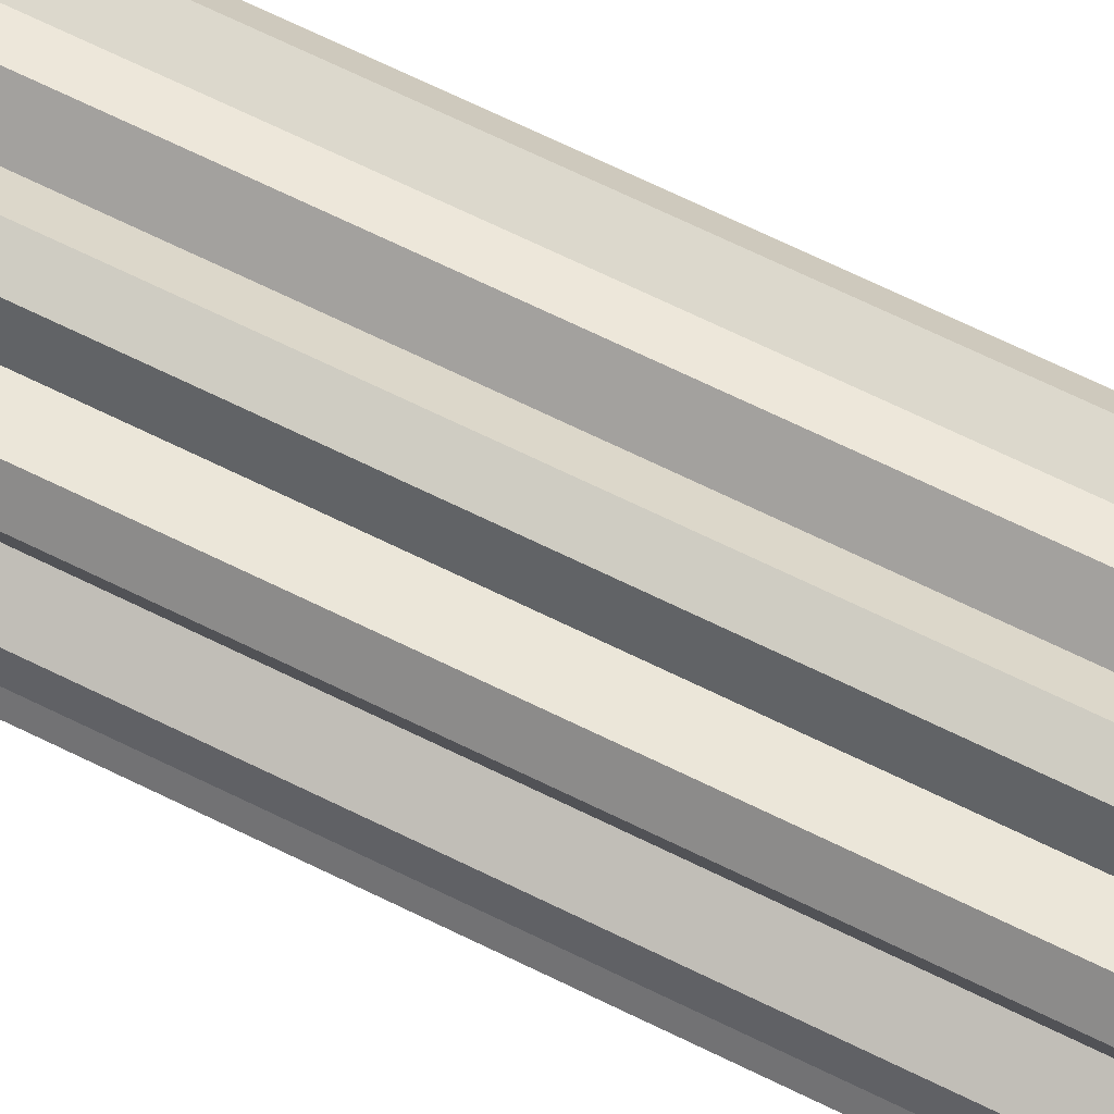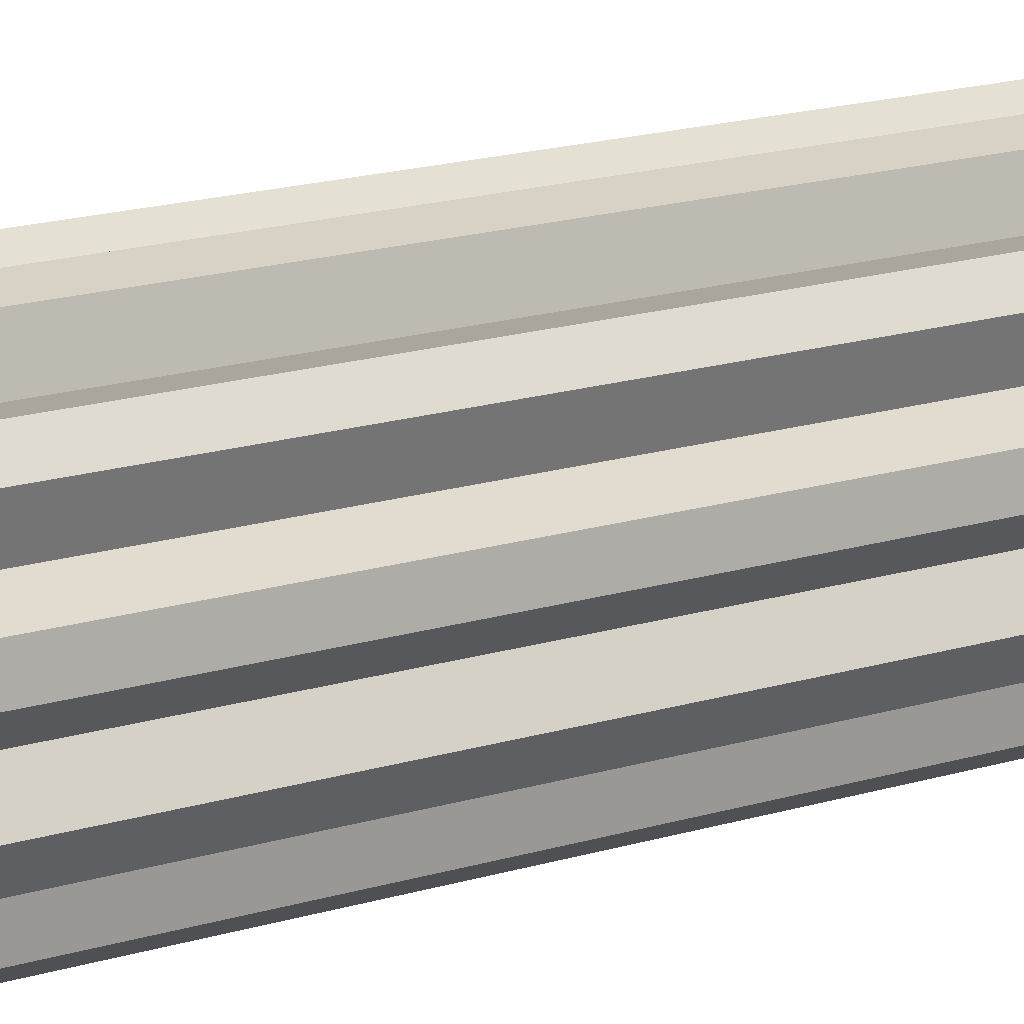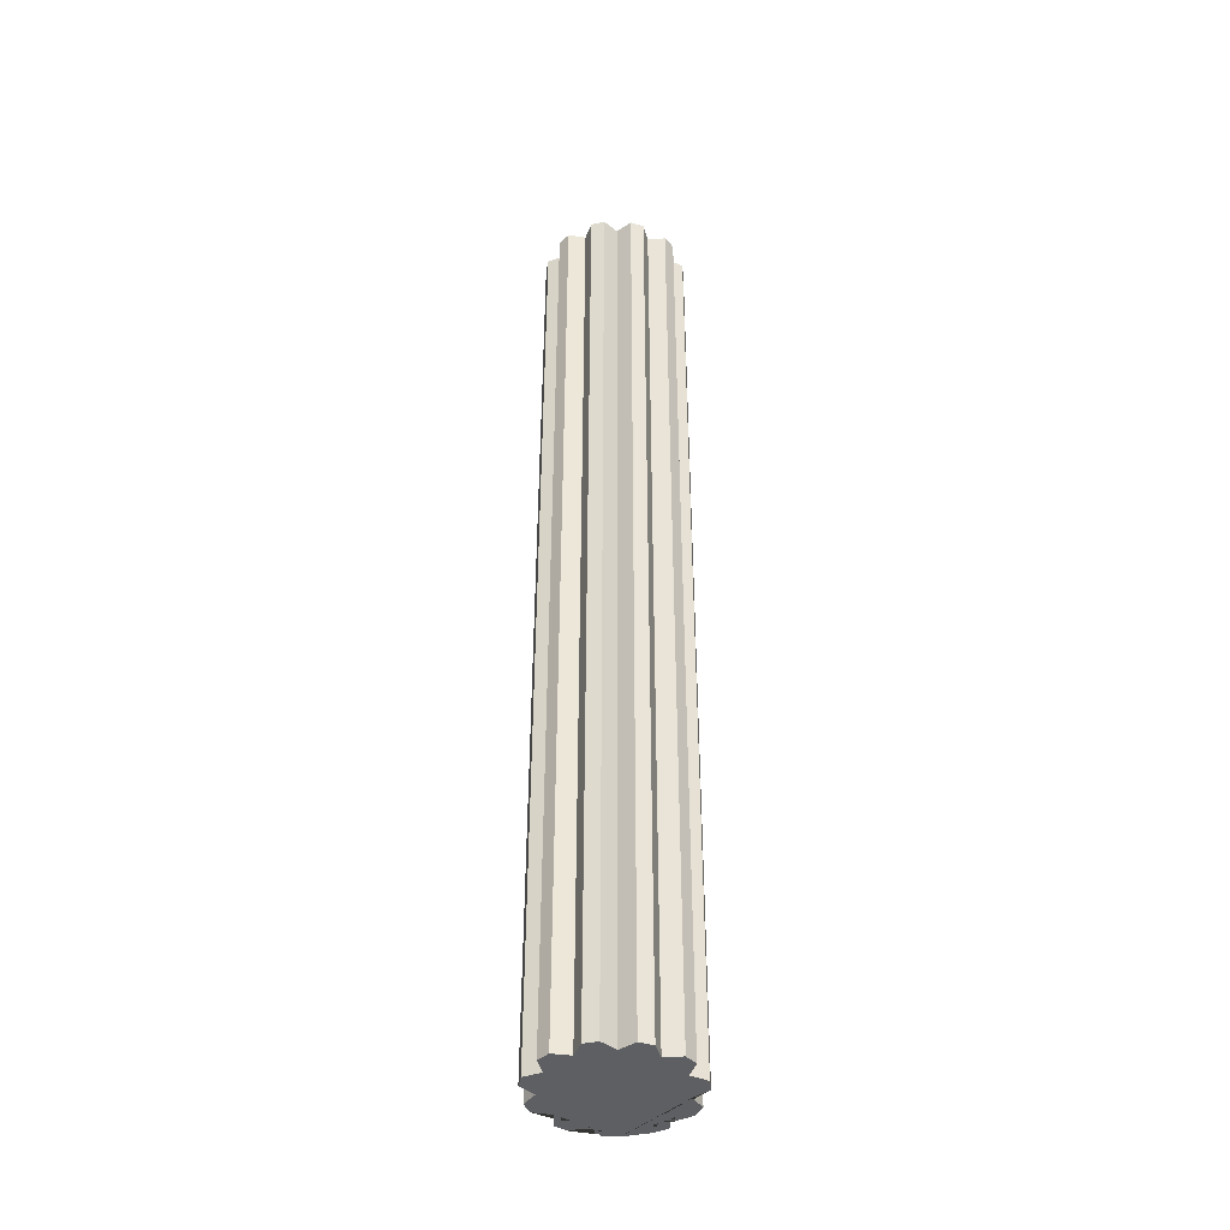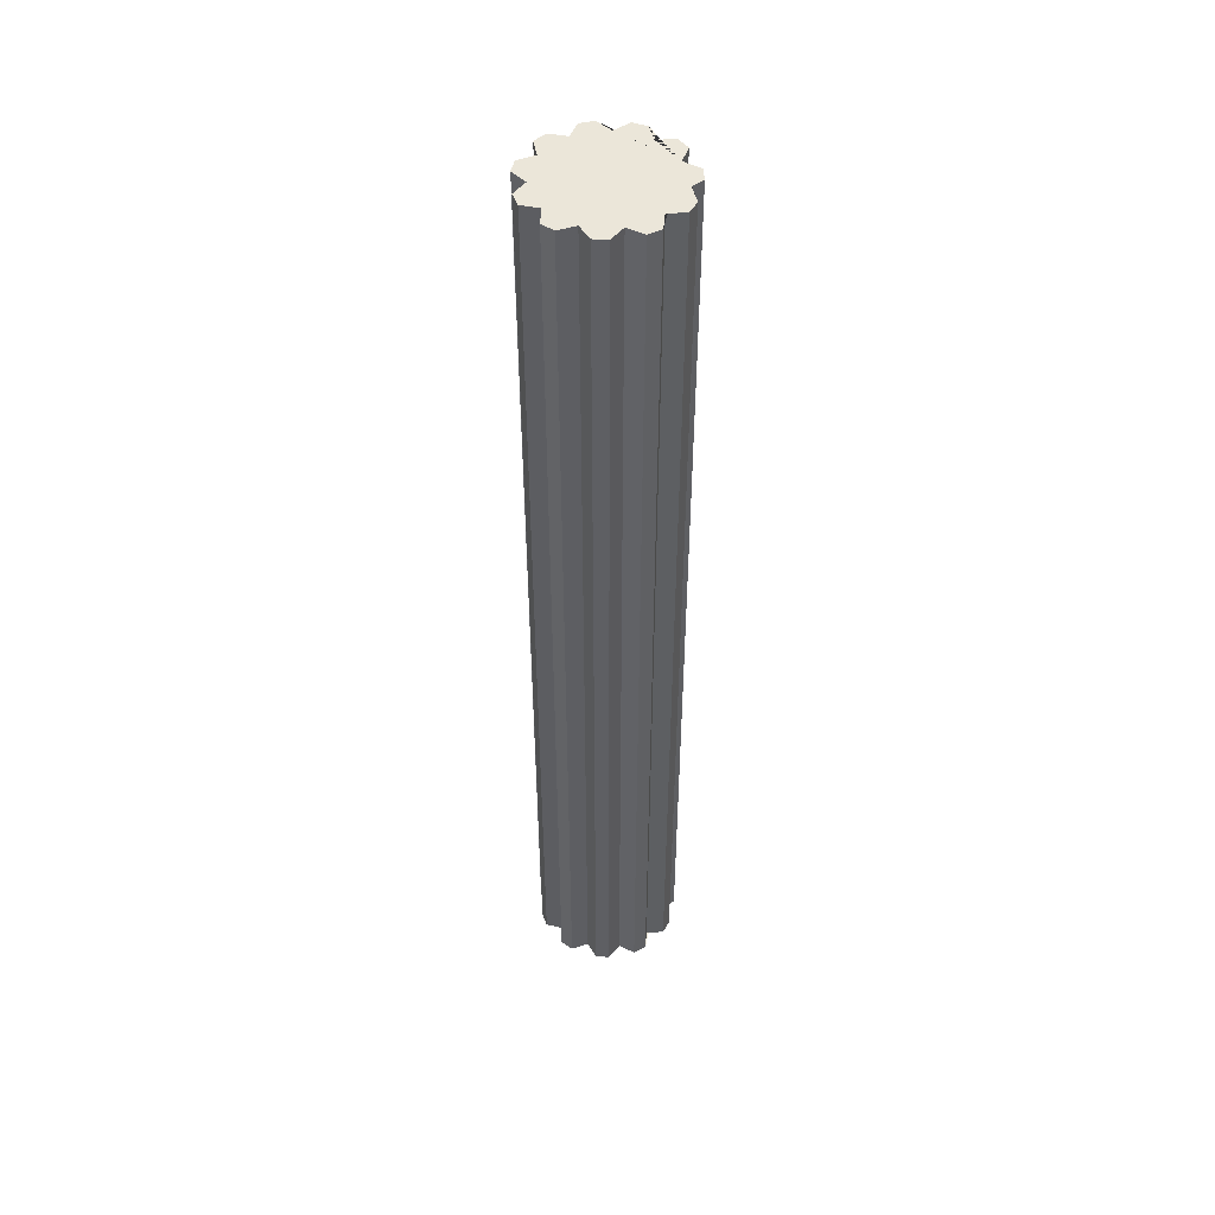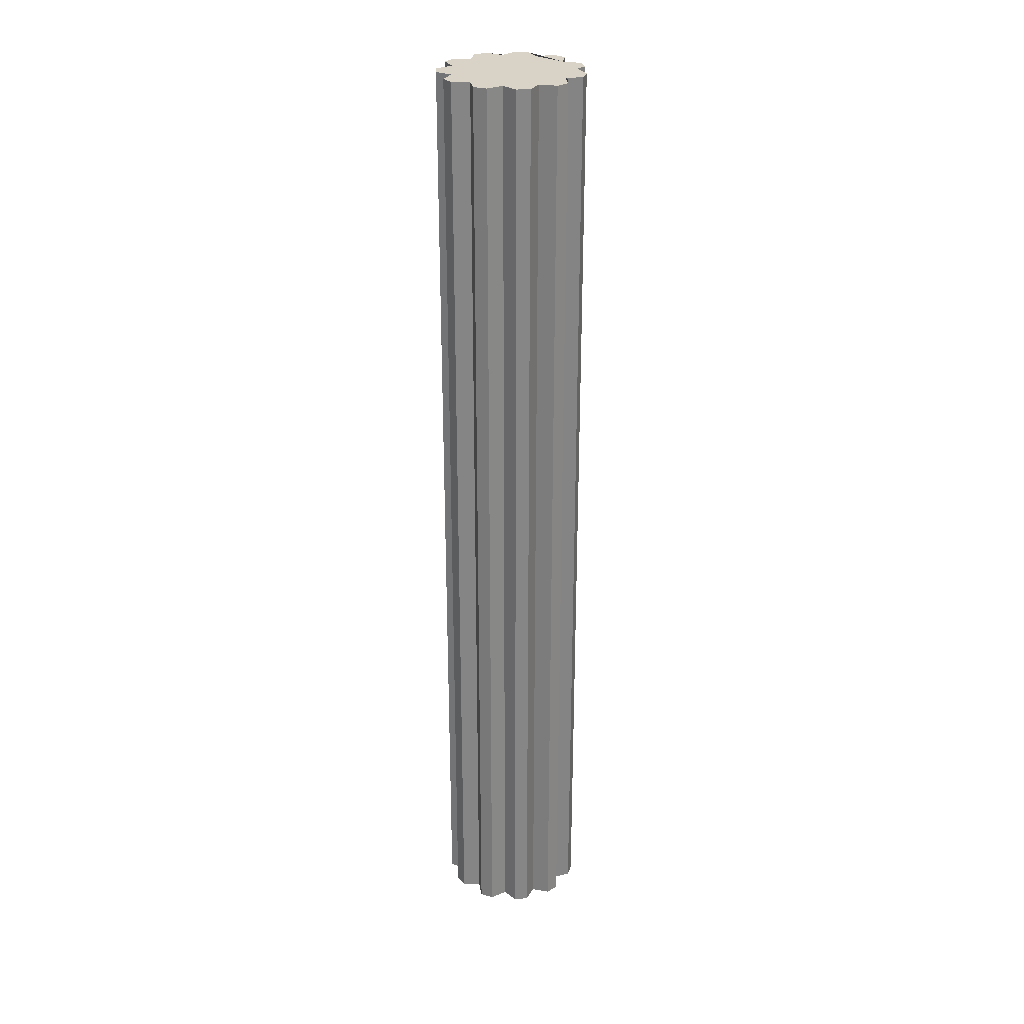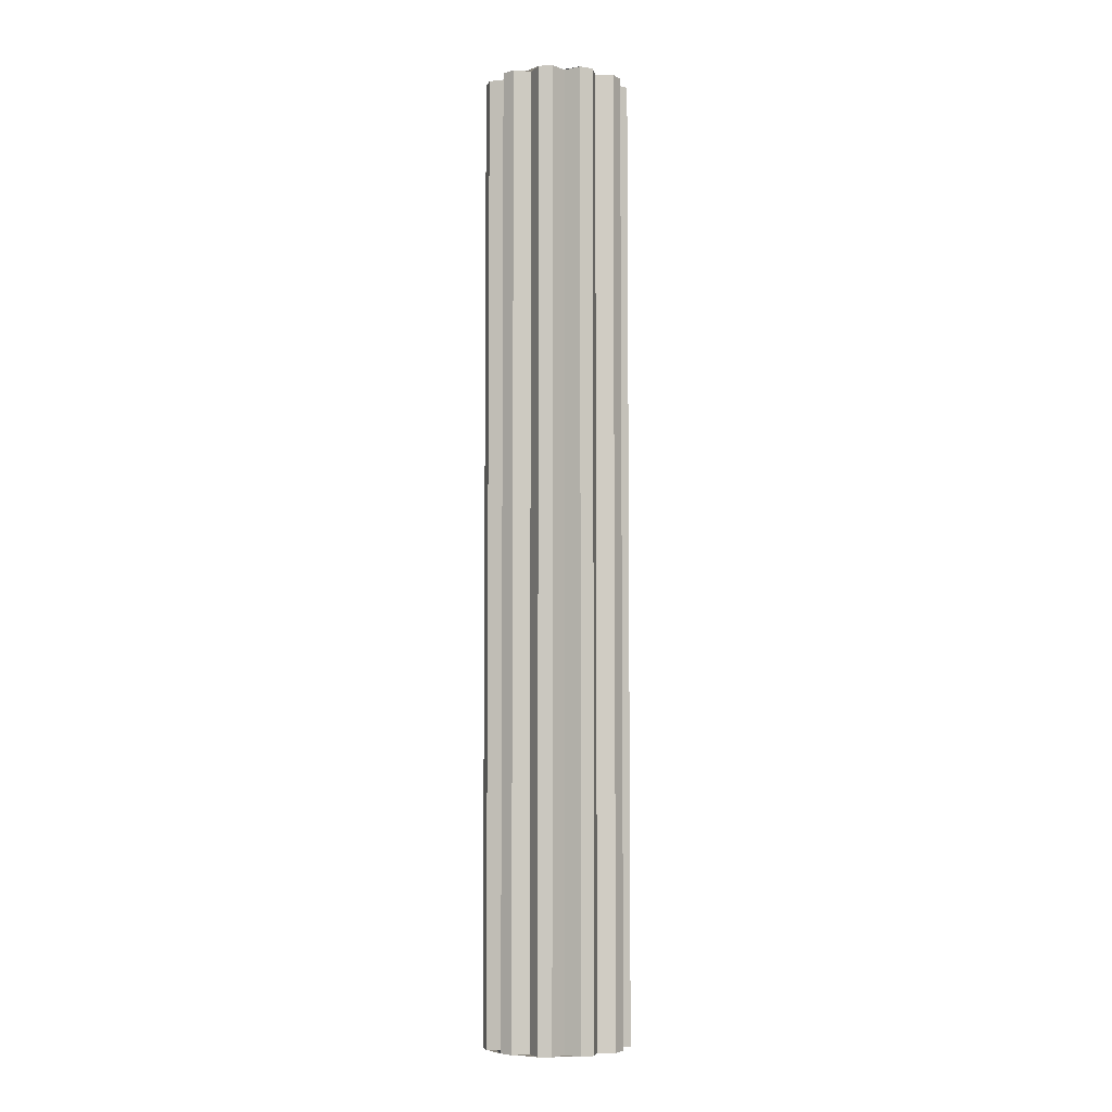
<metadata>
{"format":"obj","ext":"obj","renderer":"f3d","projection":"perspective","resolution":1024,"background":"white","views":[{"elev":61.5,"azim":-62.5,"up":"+Z"},{"elev":11.0,"azim":-133.8,"up":"+Z"},{"elev":-41.8,"azim":92.4,"up":"+Y"},{"elev":48.4,"azim":147.8,"up":"+Y"},{"elev":28.2,"azim":135.1,"up":"+Y"},{"elev":-5.6,"azim":-44.0,"up":"+Y"}]}
</metadata>
<code>
o motor-l1
v -0.01162 0.09591 -0.002438
v -0.01162 -0.0959 -0.002439
v -0.01441 -0.0959 -0.000211
v -0.01442 0.09591 -0.00021
v -0.01419 -0.0959 0.002538
v -0.01419 0.09591 0.002538
v -0.01107 -0.0959 0.004279
v -0.01107 0.09591 0.004279
v -0.01221 -0.0959 0.007661
v -0.01221 0.09591 0.007662
v -0.01054 -0.0959 0.009851
v -0.01054 0.09591 0.009851
v -0.006973 -0.0959 0.009629
v -0.006974 0.09591 0.00963
v -0.006105 -0.0959 0.01309
v -0.006106 0.09591 0.01309
v -0.003511 -0.0959 0.01403
v -0.003512 0.09591 0.01403
v -0.000632 -0.0959 0.01192
v -0.000633 0.09591 0.01192
v 0.001969 -0.0959 0.01436
v 0.001969 0.09591 0.01436
v 0.004658 -0.0959 0.01375
v 0.004657 0.09591 0.01375
v 0.005937 -0.0959 0.01041
v 0.005936 0.09591 0.01041
v 0.009447 -0.0959 0.01106
v 0.009447 0.09591 0.01106
v 0.01138 -0.0959 0.00909
v 0.01138 0.09591 0.00909
v 0.01065 -0.0959 0.005594
v 0.01065 0.09591 0.005594
v 0.01396 -0.0959 0.004243
v 0.01395 0.09591 0.004243
v 0.01451 -0.0959 0.001542
v 0.01451 0.09591 0.001542
v 0.01201 -0.0959 -0.001006
v 0.01201 0.09591 -0.001006
v 0.01406 -0.0959 -0.00393
v 0.01406 0.09591 -0.00393
v 0.01307 -0.0959 -0.006504
v 0.01307 0.09591 -0.006503
v 0.009587 -0.0959 -0.007296
v 0.009586 0.09591 -0.007295
v 0.009731 -0.0959 -0.01086
v 0.00973 0.09591 -0.01086
v 0.007505 -0.0959 -0.01249
v 0.007504 0.09591 -0.01249
v 0.004148 -0.0959 -0.01128
v 0.004147 0.09591 -0.01127
v 0.00234 -0.0959 -0.01435
v 0.002339 0.09591 -0.01435
v -0.000413 -0.0959 -0.01452
v -0.000413 0.09591 -0.01452
v -0.002579 -0.0959 -0.01168
v -0.00258 0.09591 -0.01168
v -0.005765 -0.0959 -0.01329
v -0.005765 0.09591 -0.01329
v -0.008171 -0.0959 -0.01195
v -0.008172 0.09591 -0.01195
v -0.008459 -0.0959 -0.008388
v -0.00846 0.09591 -0.008388
v -0.01201 -0.0959 -0.008023
v -0.01201 0.09591 -0.008022
v -0.01331 -0.0959 -0.005588
v -0.01331 0.09591 -0.005587
f 1 2 3 4
f 4 3 5 6
f 6 5 7 8
f 8 7 9 10
f 10 9 11 12
f 12 11 13 14
f 14 13 15 16
f 16 15 17 18
f 18 17 19 20
f 20 19 21 22
f 22 21 23 24
f 24 23 25 26
f 26 25 27 28
f 28 27 29 30
f 30 29 31 32
f 32 31 33 34
f 34 33 35 36
f 36 35 37 38
f 38 37 39 40
f 40 39 41 42
f 42 41 43 44
f 44 43 45 46
f 46 45 47 48
f 48 47 49 50
f 50 49 51 52
f 52 51 53 54
f 54 53 55 56
f 56 55 57 58
f 58 57 59 60
f 60 59 61 62
f 62 61 63 64
f 3 2 65 63 61 59 57 55 53 51 49 47 45 43 41 39 37 35 33 31 29 27 25 23 21 19 17 15 13 11 9 7 5
f 64 63 65 66
f 66 65 2 1
f 1 4 6 8 10 12 14 16 18 20 22 24 26 28 30 32 34 36 38 40 42 44 46 48 50 52 54 56 58 60 62 64 66

</code>
